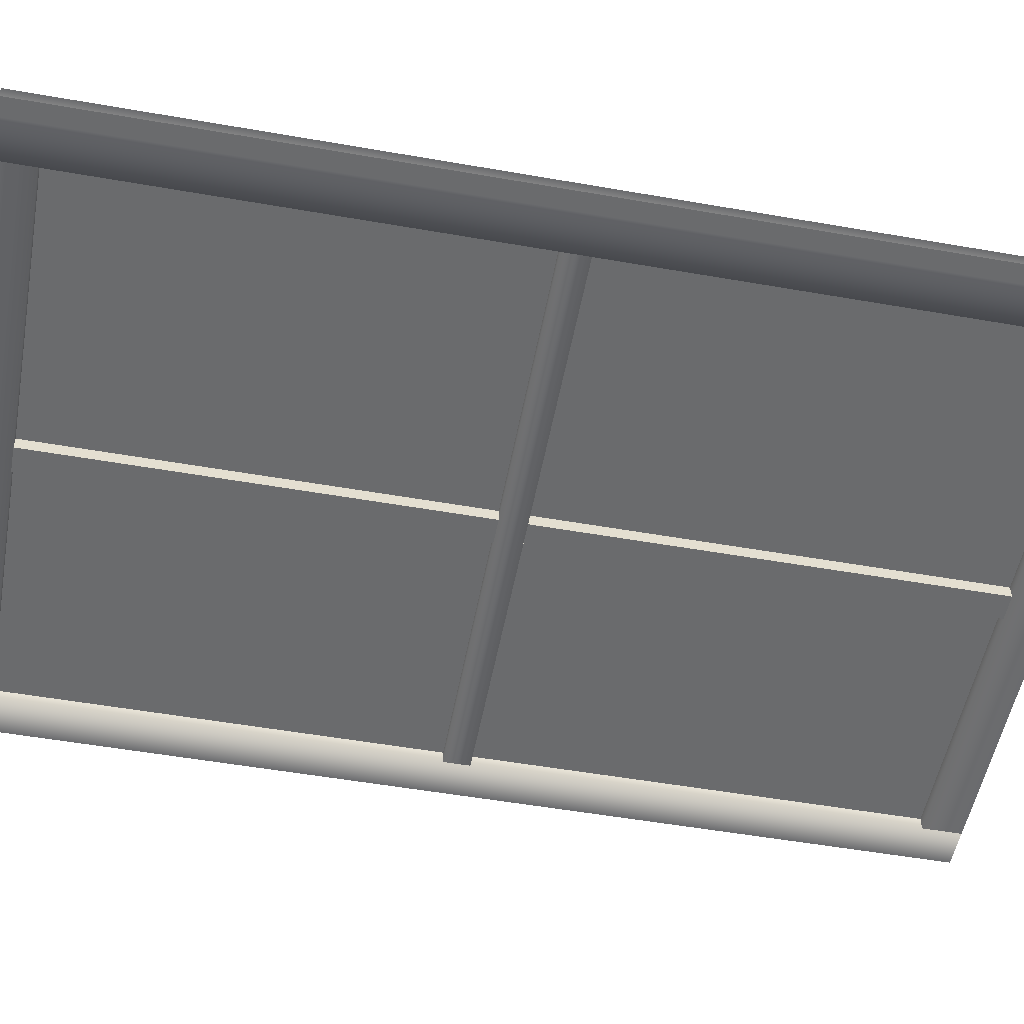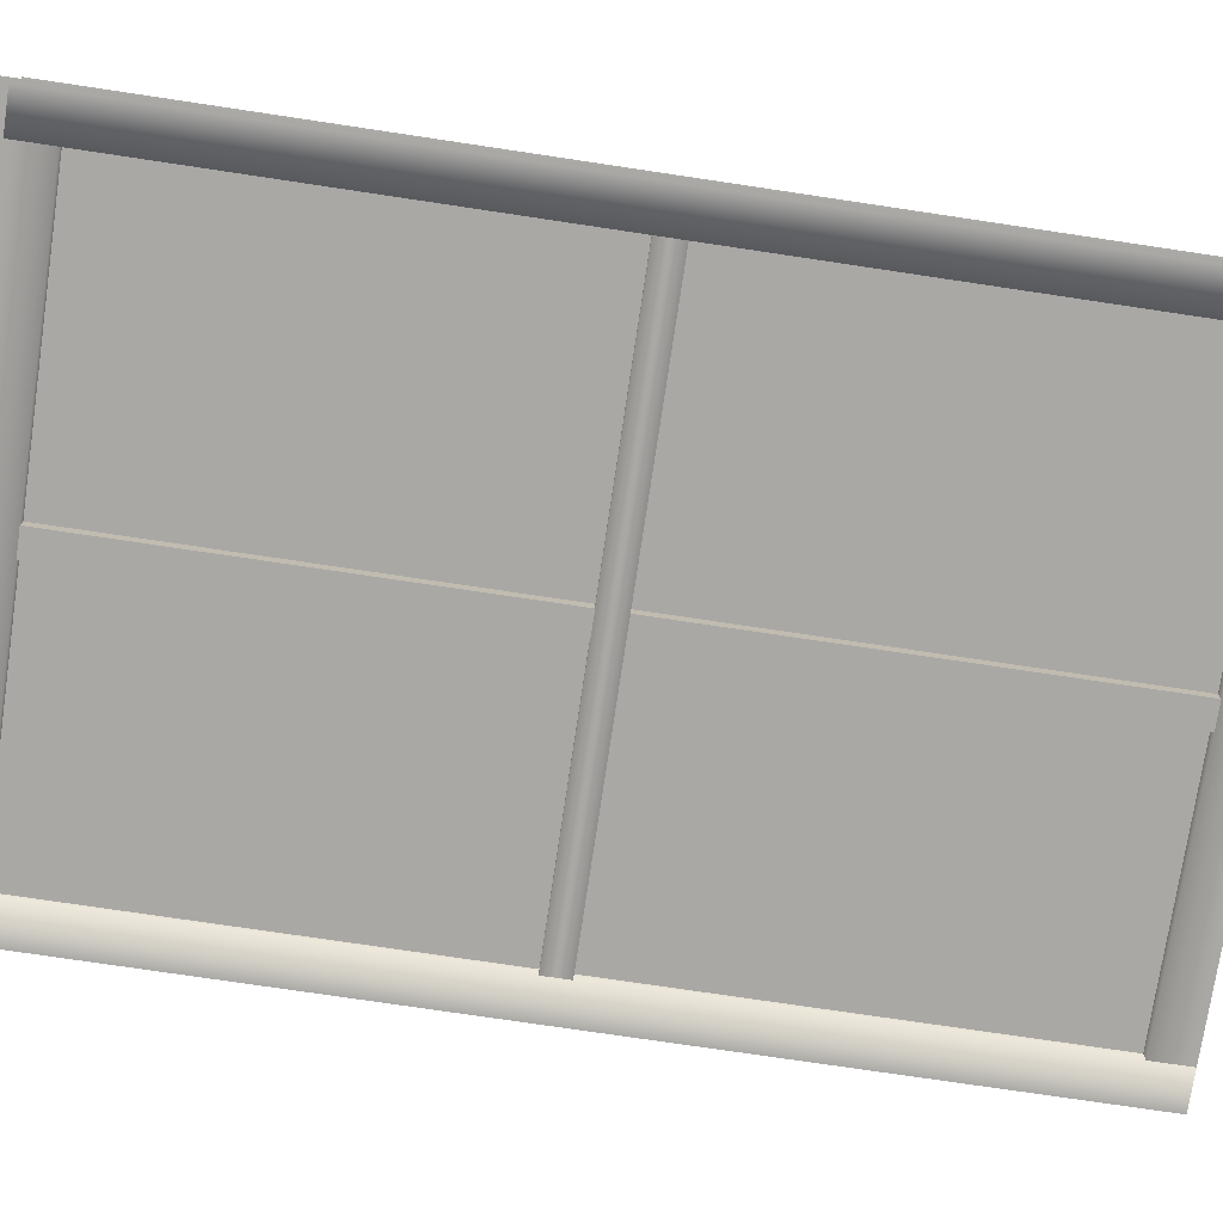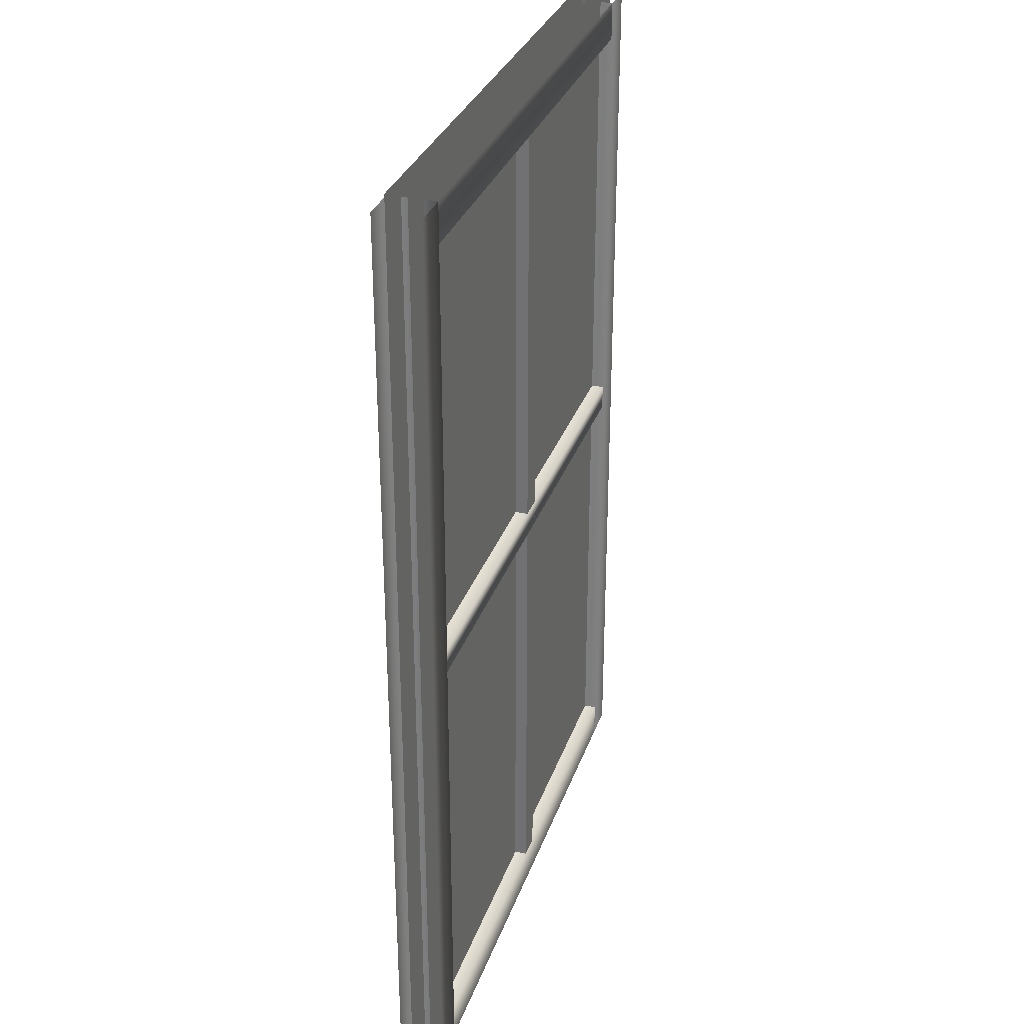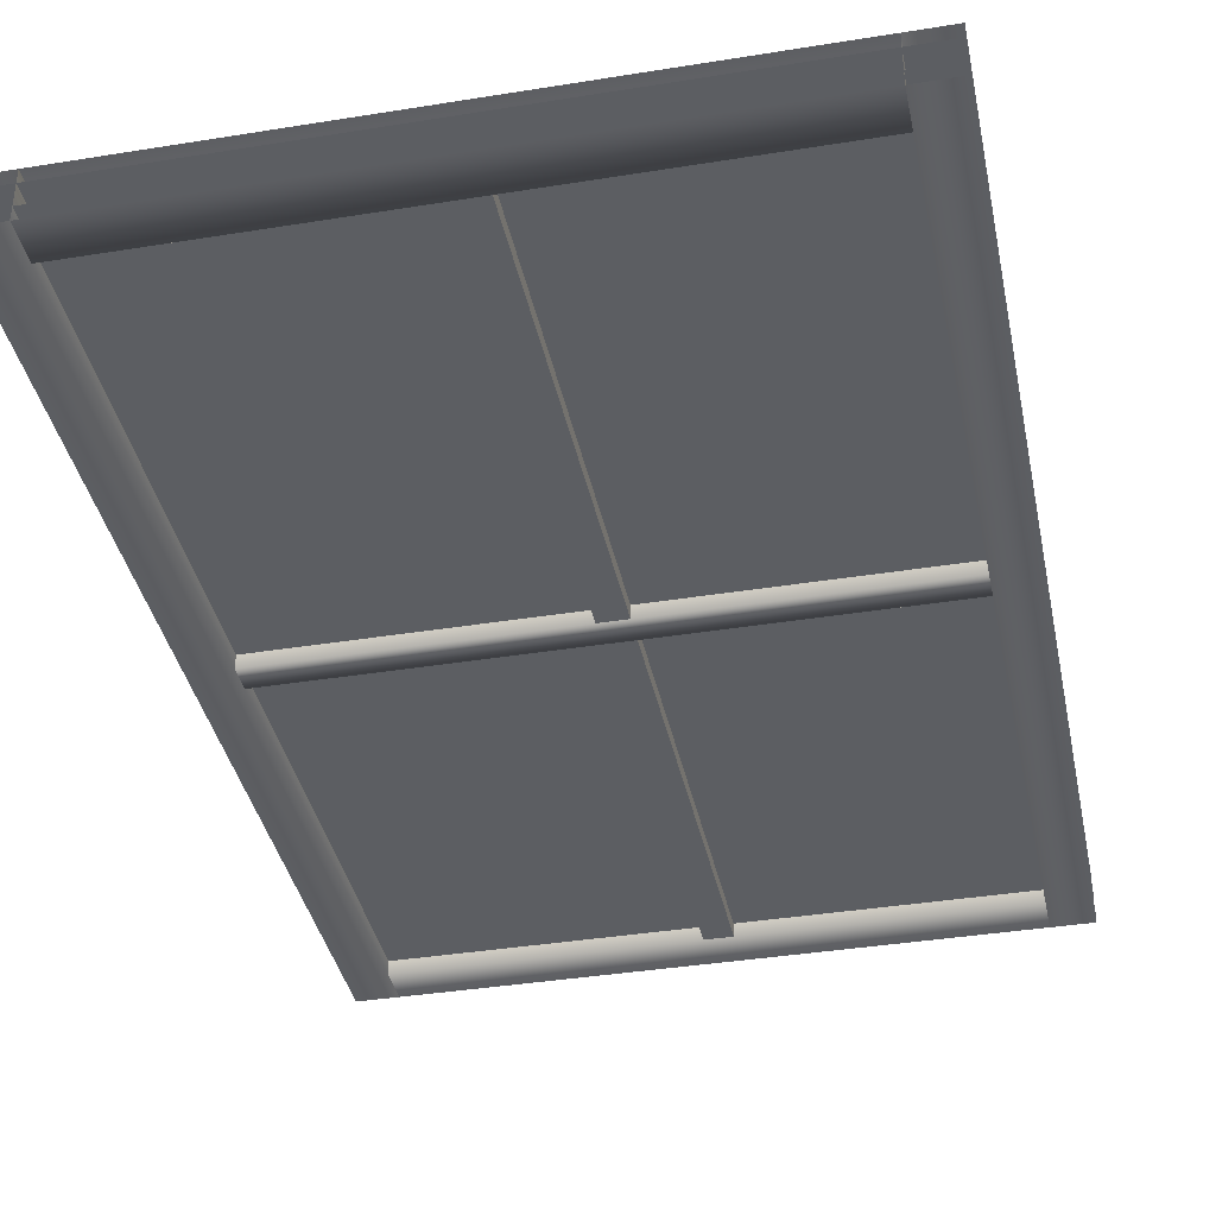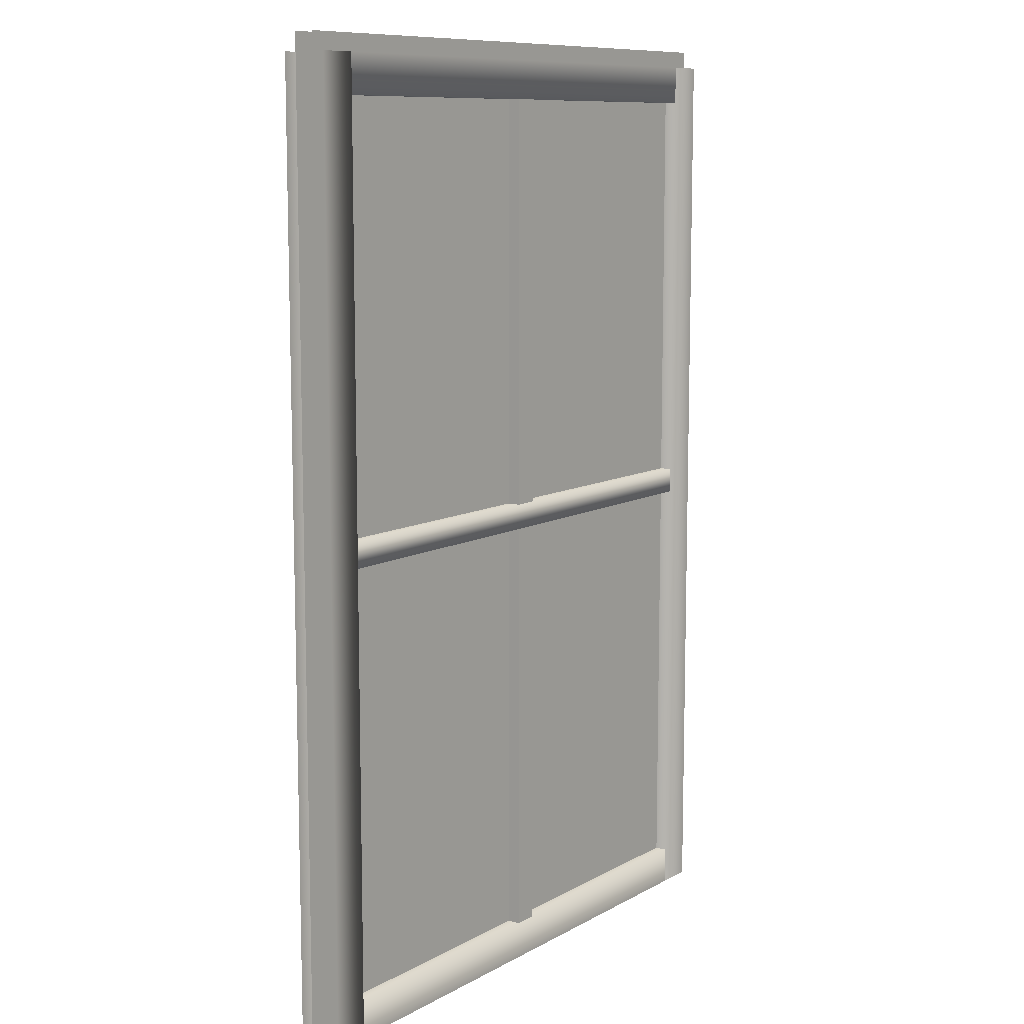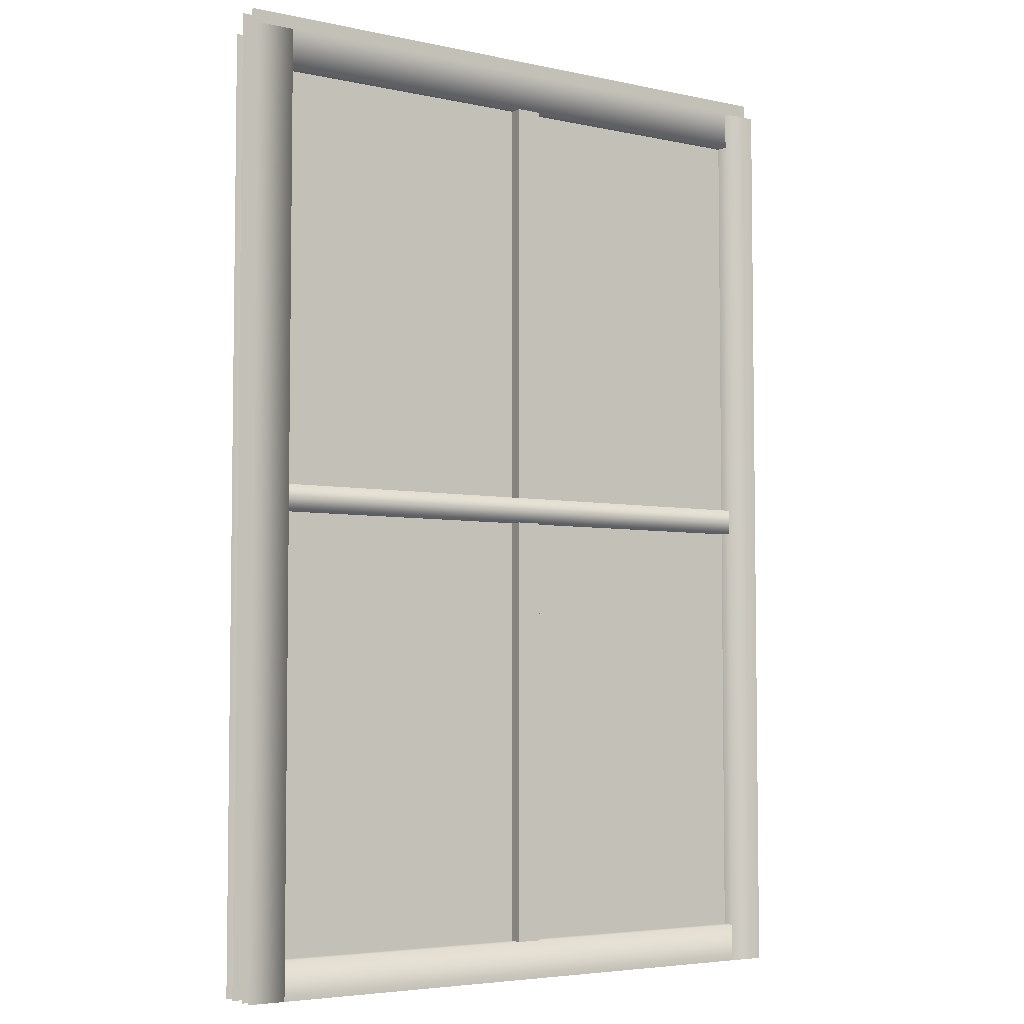
<metadata>
{"format":"obj","ext":"obj","renderer":"f3d","projection":"perspective","resolution":1024,"background":"white","views":[{"elev":-53.2,"azim":79.4,"up":"+Y"},{"elev":-75.2,"azim":81.5,"up":"+Y"},{"elev":31.1,"azim":-72.6,"up":"+Z"},{"elev":-38.0,"azim":-168.4,"up":"+Y"},{"elev":10.0,"azim":-53.8,"up":"+Z"},{"elev":-4.8,"azim":145.8,"up":"+Z"}]}
</metadata>
<code>
g NuclearCity_LightHouse_glass002
v -0.7525 -0.02415 1.15
v 0.7525 -0.02415 1.15
v 0.7525 -0.02415 -1.15
v -0.7525 -0.02415 -1.15
v -0.7525 0.02415 1.15
v 0.7525 0.02415 -1.15
v 0.7525 0.02415 1.15
v -0.7525 0.02415 -1.15
v -0.7525 -0.05442 1.108
v -0.6609 -0.05442 1.108
v -0.6609 -0.05442 -1.15
v -0.7525 -0.05442 -1.15
v 0.6609 -0.05442 0.03058
v 0.6609 -0.05442 -0.03058
v -0.6609 -0.05442 -0.03058
v -0.6609 -0.05442 0.03058
v 0.6609 -0.05442 1.108
v 0.7525 -0.05442 1.108
v 0.7525 -0.05442 -1.15
v 0.6609 -0.05442 -1.15
v -0.0458 -0.05442 1.016
v 0.0153 -0.05442 1.016
v 0.0153 -0.05442 0.03058
v -0.0458 -0.05442 0.03058
v -0.0458 -0.05442 -0.03058
v 0.0153 -0.05442 -0.03058
v 0.0153 -0.05442 -1.058
v -0.0458 -0.05442 -1.058
v 0.6609 -0.05442 1.108
v 0.6609 -0.05442 1.016
v -0.6609 -0.05442 1.016
v -0.6609 -0.05442 1.108
v 0.6609 -0.05442 -1.058
v 0.6609 -0.05442 -1.15
v -0.6609 -0.05442 -1.15
v -0.6609 -0.05442 -1.058
v 0.7525 0.05442 1.108
v 0.6609 0.05442 1.108
v 0.6609 0.05442 -1.15
v 0.7525 0.05442 -1.15
v -0.6609 0.05442 0.03058
v -0.6609 0.05442 -0.03058
v 0.6609 0.05442 -0.03058
v 0.6609 0.05442 0.03058
v -0.6609 0.05442 1.108
v -0.7525 0.05442 1.108
v -0.7525 0.05442 -1.15
v -0.6609 0.05442 -1.15
v 0.0153 0.05442 1.016
v -0.0458 0.05442 1.016
v -0.0458 0.05442 0.03058
v 0.0153 0.05442 0.03058
v 0.0153 0.05442 -0.03058
v -0.0458 0.05442 -0.03058
v -0.0458 0.05442 -1.058
v 0.0153 0.05442 -1.058
v -0.6609 0.05442 1.108
v -0.6609 0.05442 1.016
v 0.6609 0.05442 1.016
v 0.6609 0.05442 1.108
v -0.6609 0.05442 -1.058
v -0.6609 0.05442 -1.15
v 0.6609 0.05442 -1.15
v 0.6609 0.05442 -1.058
v 0.6609 -0.05442 1.016
v 0.6609 0.05442 1.016
v -0.6609 0.05442 1.016
v -0.6609 -0.05442 1.016
v 0.6609 -0.05442 -1.058
v -0.6609 -0.05442 -1.058
v -0.6609 0.05442 -1.058
v 0.6609 0.05442 -1.058
v 0.6609 -0.05442 0.03058
v -0.6609 -0.05442 0.03058
v -0.6609 0.05442 0.03058
v 0.6609 0.05442 0.03058
v 0.6609 -0.05442 -0.03058
v 0.6609 0.05442 -0.03058
v -0.6609 0.05442 -0.03058
v -0.6609 -0.05442 -0.03058
v -0.6609 -0.05442 1.108
v -0.6609 0.05442 1.108
v -0.6609 0.05442 -1.15
v -0.6609 -0.05442 -1.15
v 0.6609 -0.05442 1.108
v 0.6609 -0.05442 -1.15
v 0.6609 0.05442 -1.15
v 0.6609 0.05442 1.108
v 0.0153 -0.05442 1.016
v 0.0153 0.05442 1.016
v 0.0153 0.05442 -1.058
v 0.0153 -0.05442 -1.058
v -0.0458 -0.05442 1.016
v -0.0458 -0.05442 -1.058
v -0.0458 0.05442 -1.058
v -0.0458 0.05442 1.016
g NuclearCity_LightHouse_glass002_0
f 3 2 1
f 4 3 1
f 7 6 5
f 6 8 5
f 11 10 9
f 12 11 9
f 15 14 13
f 16 15 13
f 19 18 17
f 20 19 17
f 23 22 21
f 24 23 21
f 27 26 25
f 28 27 25
f 31 30 29
f 32 31 29
f 35 34 33
f 36 35 33
f 39 38 37
f 40 39 37
f 43 42 41
f 44 43 41
f 47 46 45
f 48 47 45
f 51 50 49
f 52 51 49
f 55 54 53
f 56 55 53
f 59 58 57
f 60 59 57
f 63 62 61
f 64 63 61
f 67 66 65
f 68 67 65
f 71 70 69
f 72 71 69
f 75 74 73
f 76 75 73
f 79 78 77
f 80 79 77
f 83 82 81
f 84 83 81
f 87 86 85
f 88 87 85
f 91 90 89
f 92 91 89
f 95 94 93
f 96 95 93

</code>
